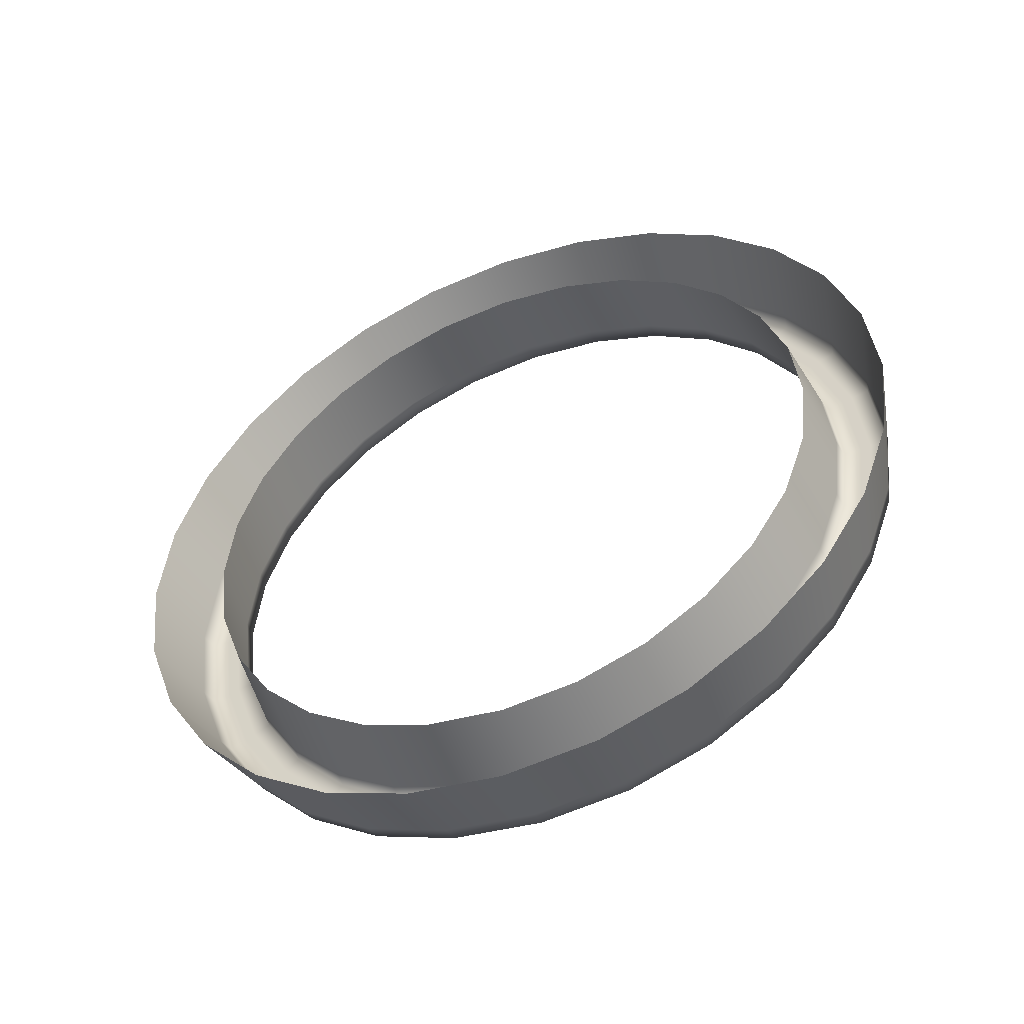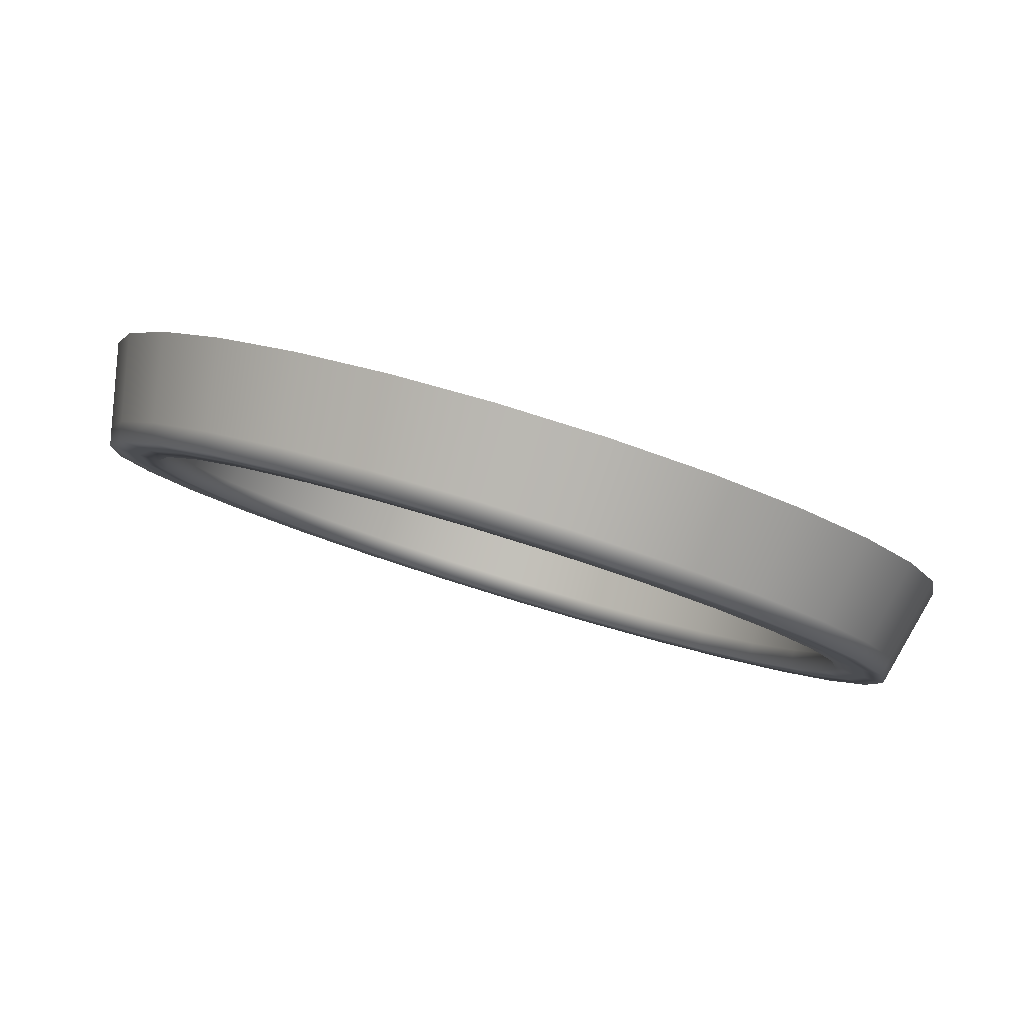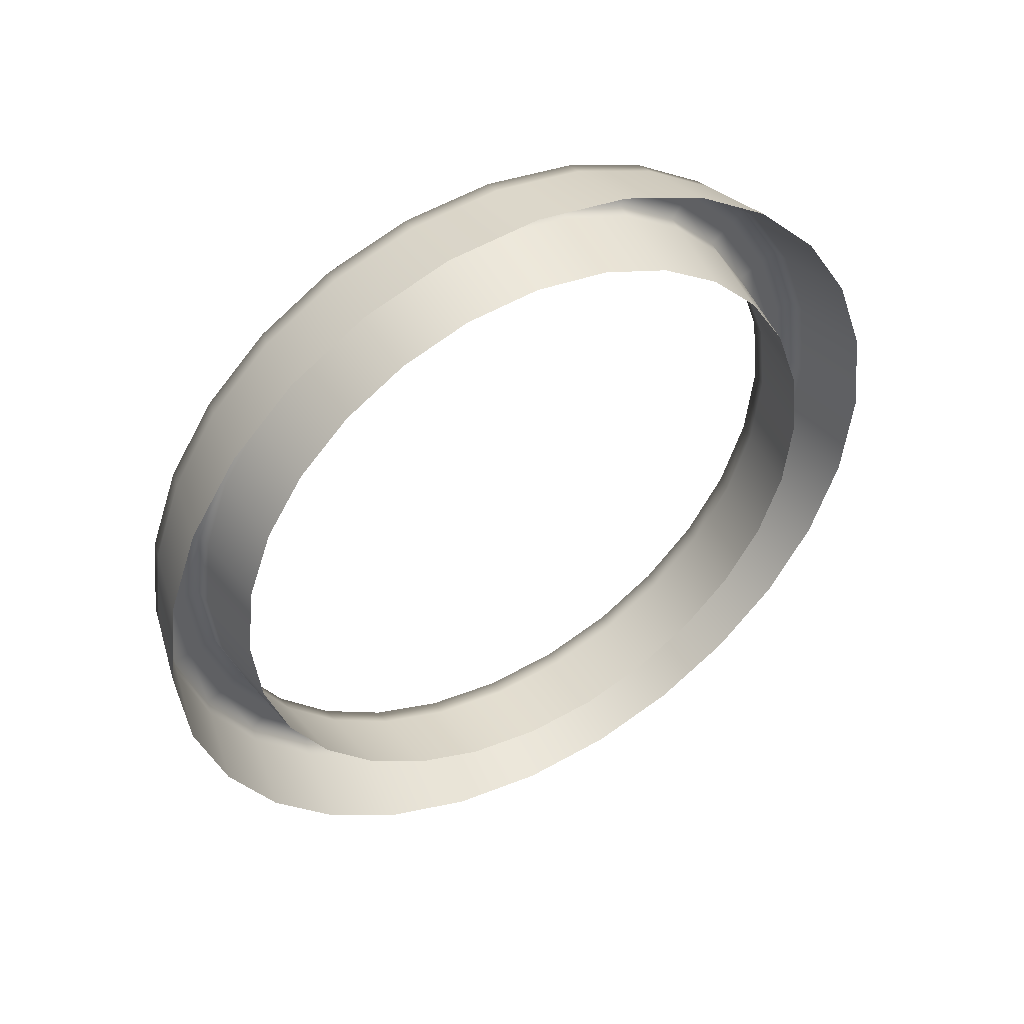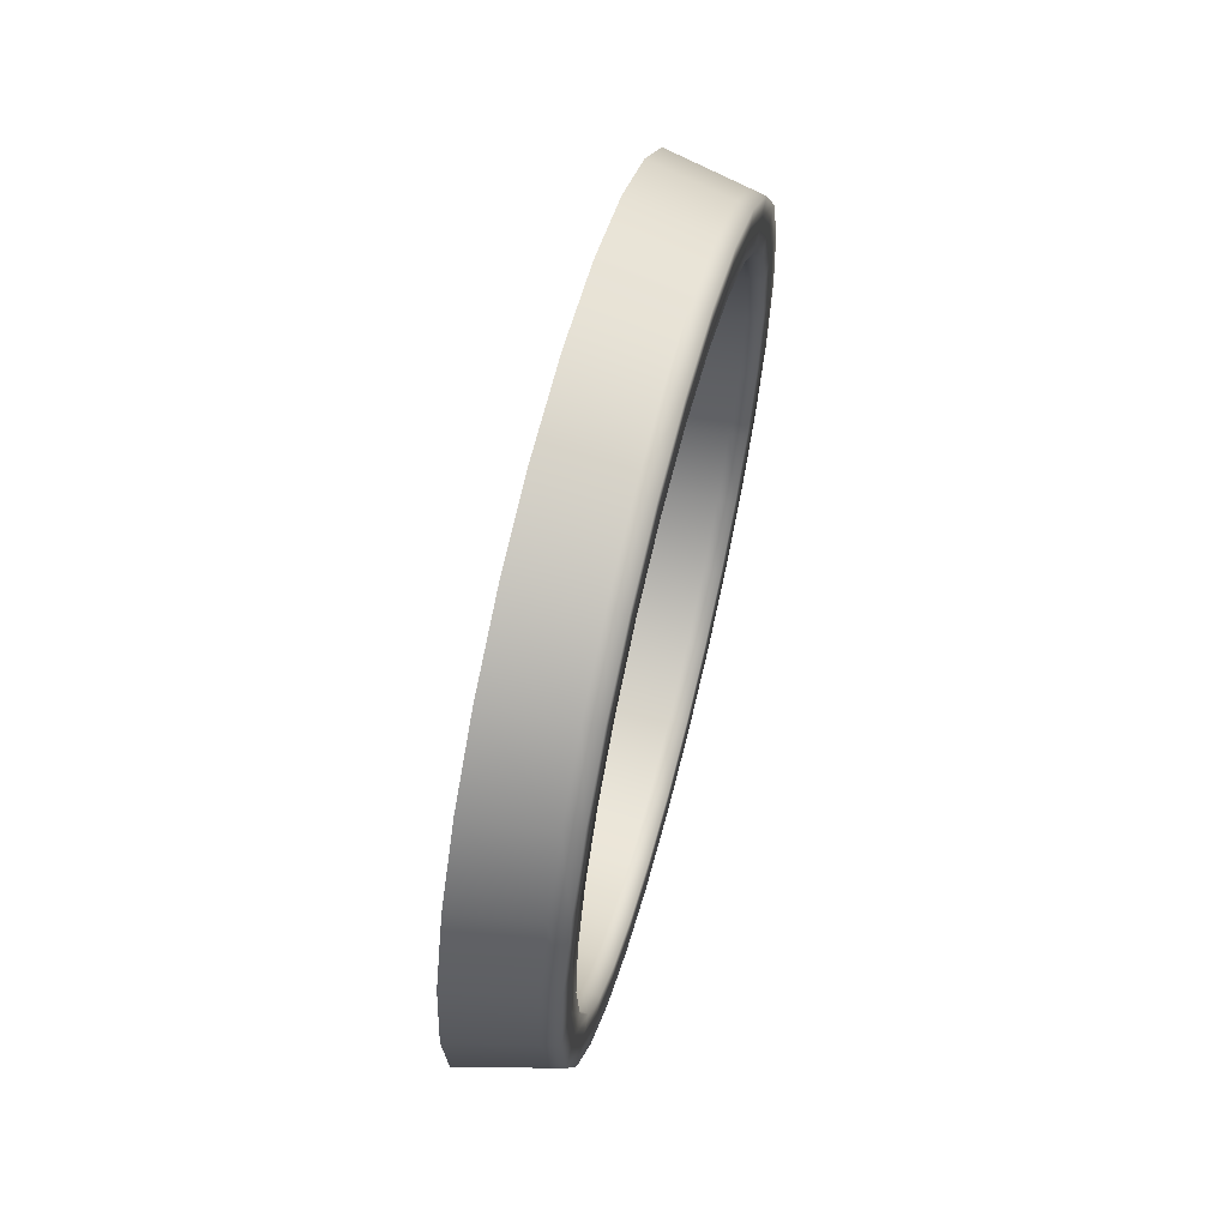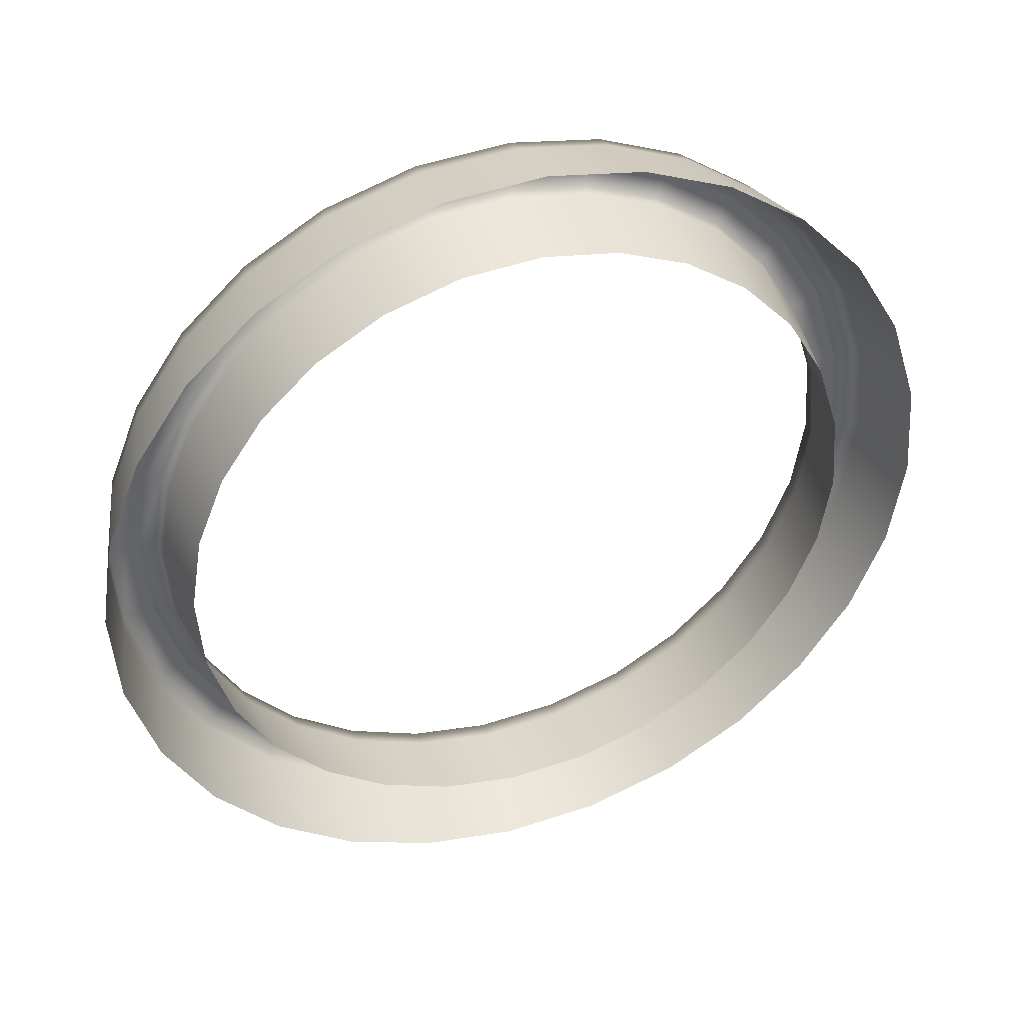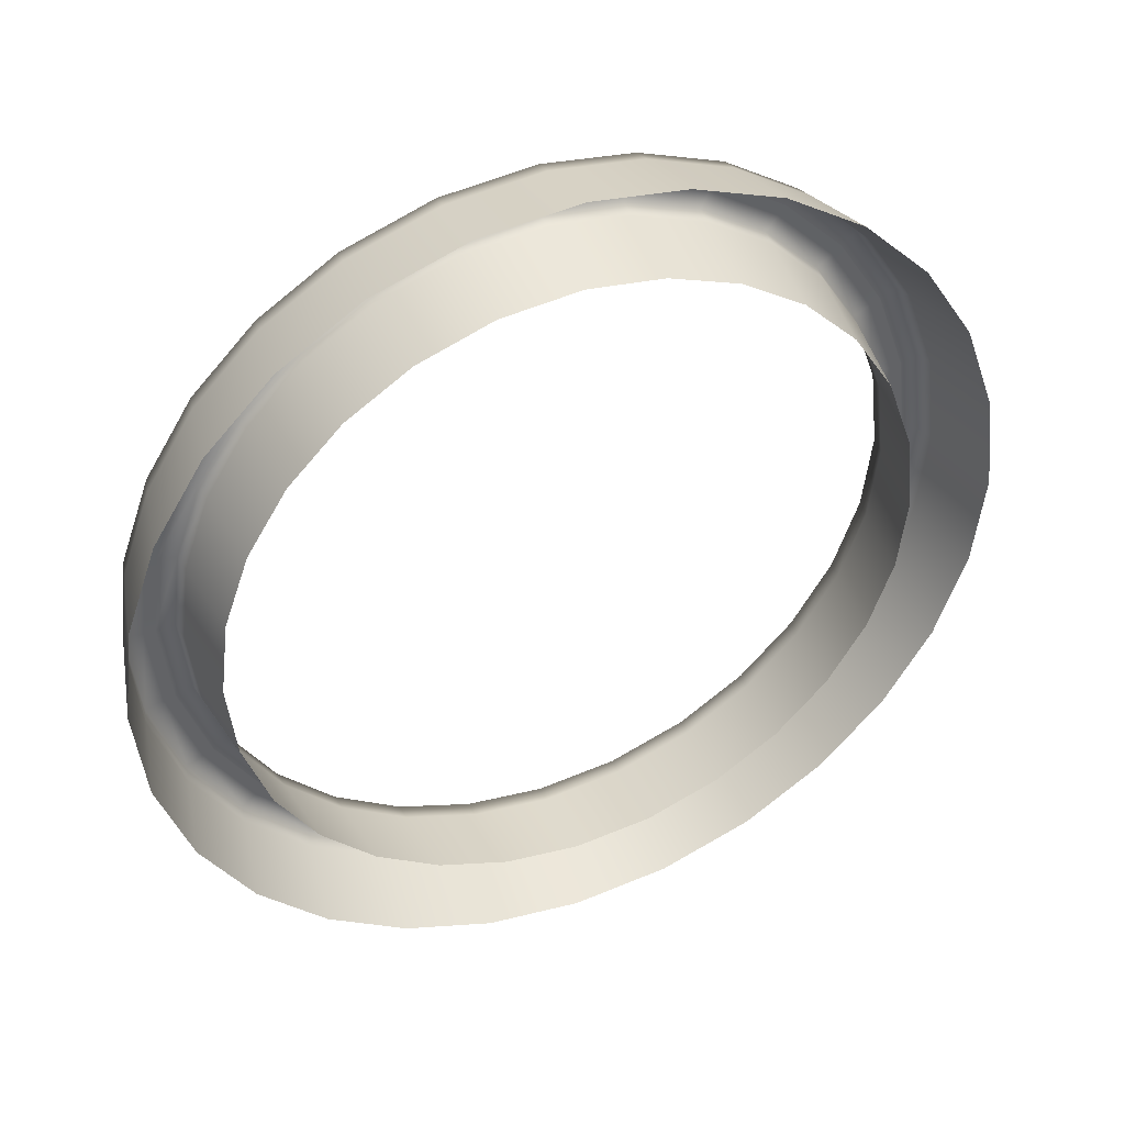
<metadata>
{"format":"obj","ext":"obj","renderer":"f3d","projection":"perspective","resolution":1024,"background":"white","views":[{"elev":-49.3,"azim":84.0,"up":"+Y"},{"elev":-66.3,"azim":70.7,"up":"+Z"},{"elev":45.2,"azim":32.3,"up":"+Y"},{"elev":62.1,"azim":166.1,"up":"+Y"},{"elev":70.6,"azim":68.2,"up":"+Z"},{"elev":72.5,"azim":64.2,"up":"+Z"}]}
</metadata>
<code>
o Bistro_Research_Exterior_Paris_Building_01_paris_buildi_40e8317
v 3.804 1.164 -16.68
v 3.757 1.164 -16.69
v 3.801 1.221 -16.67
v 3.754 1.219 -16.68
v 3.746 1.164 -16.69
v 3.792 1.274 -16.65
v 3.743 1.218 -16.69
v 3.745 1.269 -16.67
v 3.778 1.321 -16.63
v 3.734 1.268 -16.67
v 3.732 1.314 -16.64
v 3.759 1.359 -16.59
v 3.721 1.312 -16.65
v 3.714 1.351 -16.61
v 3.737 1.389 -16.55
v 3.704 1.349 -16.61
v 3.693 1.379 -16.57
v 3.712 1.408 -16.51
v 3.683 1.377 -16.58
v 3.669 1.397 -16.53
v 3.685 1.414 -16.46
v 3.659 1.395 -16.53
v 3.643 1.403 -16.48
v 3.633 1.401 -16.48
v 3.658 1.408 -16.41
v 3.617 1.397 -16.43
v 3.633 1.389 -16.36
v 3.608 1.395 -16.44
v 3.593 1.379 -16.39
v 3.611 1.359 -16.32
v 3.584 1.377 -16.39
v 3.572 1.351 -16.35
v 3.592 1.321 -16.28
v 3.563 1.349 -16.35
v 3.554 1.314 -16.31
v 3.578 1.274 -16.26
v 3.546 1.312 -16.32
v 3.541 1.269 -16.29
v 3.569 1.221 -16.24
v 3.532 1.268 -16.3
v 3.532 1.219 -16.27
v 3.566 1.164 -16.24
v 3.524 1.218 -16.28
v 3.529 1.164 -16.27
v 3.521 1.164 -16.27
v 3.569 1.106 -16.24
v 3.532 1.109 -16.27
v 3.578 1.054 -16.26
v 3.524 1.11 -16.28
v 3.541 1.059 -16.29
v 3.592 1.007 -16.28
v 3.532 1.06 -16.3
v 3.554 1.014 -16.31
v 3.611 0.9683 -16.32
v 3.546 1.016 -16.32
v 3.572 0.977 -16.35
v 3.633 0.9387 -16.36
v 3.563 0.9789 -16.35
v 3.593 0.9487 -16.39
v 3.658 0.9198 -16.41
v 3.584 0.951 -16.39
v 3.617 0.9307 -16.43
v 3.685 0.9132 -16.46
v 3.608 0.9331 -16.44
v 3.643 0.9244 -16.48
v 3.633 0.9268 -16.48
v 3.712 0.9198 -16.51
v 3.669 0.9307 -16.53
v 3.737 0.9387 -16.55
v 3.659 0.9331 -16.53
v 3.693 0.9487 -16.57
v 3.759 0.9683 -16.59
v 3.683 0.951 -16.58
v 3.714 0.977 -16.61
v 3.778 1.007 -16.63
v 3.704 0.9789 -16.61
v 3.732 1.014 -16.64
v 3.792 1.054 -16.65
v 3.721 1.016 -16.65
v 3.745 1.059 -16.67
v 3.801 1.106 -16.67
v 3.734 1.06 -16.67
v 3.754 1.109 -16.68
v 3.743 1.11 -16.69
v 3.707 1.359 -16.5
v 3.685 1.364 -16.46
v 3.643 1.371 -16.48
v 3.666 1.365 -16.52
v 3.633 1.372 -16.48
v 3.727 1.344 -16.53
v 3.656 1.367 -16.53
v 3.686 1.35 -16.56
v 3.744 1.32 -16.57
v 3.677 1.351 -16.56
v 3.704 1.325 -16.59
v 3.759 1.289 -16.59
v 3.695 1.326 -16.6
v 3.72 1.293 -16.62
v 3.77 1.252 -16.61
v 3.711 1.294 -16.63
v 3.731 1.255 -16.64
v 3.778 1.21 -16.63
v 3.722 1.255 -16.65
v 3.739 1.211 -16.66
v 3.78 1.164 -16.63
v 3.73 1.212 -16.66
v 3.741 1.164 -16.66
v 3.732 1.164 -16.67
v 3.593 1.21 -16.28
v 3.59 1.164 -16.28
v 3.545 1.164 -16.3
v 3.547 1.211 -16.3
v 3.535 1.164 -16.3
v 3.6 1.252 -16.3
v 3.537 1.212 -16.31
v 3.555 1.255 -16.31
v 3.611 1.289 -16.32
v 3.545 1.255 -16.32
v 3.566 1.293 -16.34
v 3.626 1.32 -16.35
v 3.556 1.294 -16.34
v 3.582 1.325 -16.36
v 3.643 1.344 -16.38
v 3.572 1.326 -16.37
v 3.6 1.35 -16.4
v 3.663 1.359 -16.42
v 3.59 1.351 -16.4
v 3.62 1.365 -16.44
v 3.611 1.367 -16.44
v 3.663 0.9691 -16.42
v 3.685 0.9638 -16.46
v 3.643 0.957 -16.48
v 3.62 0.9625 -16.44
v 3.633 0.9555 -16.48
v 3.643 0.9841 -16.38
v 3.611 0.961 -16.44
v 3.6 0.978 -16.4
v 3.626 1.008 -16.35
v 3.59 0.9766 -16.4
v 3.582 1.002 -16.36
v 3.611 1.039 -16.32
v 3.572 1.001 -16.37
v 3.566 1.035 -16.34
v 3.6 1.076 -16.3
v 3.556 1.034 -16.34
v 3.555 1.073 -16.31
v 3.593 1.118 -16.28
v 3.545 1.072 -16.32
v 3.547 1.116 -16.3
v 3.537 1.116 -16.31
v 3.778 1.118 -16.63
v 3.739 1.116 -16.66
v 3.77 1.076 -16.61
v 3.73 1.116 -16.66
v 3.731 1.073 -16.64
v 3.759 1.039 -16.59
v 3.722 1.072 -16.65
v 3.72 1.035 -16.62
v 3.744 1.008 -16.57
v 3.711 1.034 -16.63
v 3.704 1.002 -16.59
v 3.727 0.9841 -16.53
v 3.695 1.001 -16.6
v 3.686 0.978 -16.56
v 3.707 0.9691 -16.5
v 3.677 0.9766 -16.56
v 3.666 0.9625 -16.52
v 3.656 0.961 -16.53
v 3.738 1.216 -16.68
v 3.735 1.214 -16.67
v 3.73 1.263 -16.66
v 3.727 1.26 -16.66
v 3.717 1.305 -16.64
v 3.738 1.164 -16.68
v 3.715 1.301 -16.63
v 3.701 1.34 -16.61
v 3.699 1.335 -16.6
v 3.681 1.367 -16.57
v 3.679 1.361 -16.57
v 3.658 1.384 -16.53
v 3.657 1.377 -16.53
v 3.633 1.39 -16.48
v 3.633 1.383 -16.48
v 3.609 1.384 -16.44
v 3.61 1.377 -16.44
v 3.586 1.367 -16.4
v 3.588 1.361 -16.4
v 3.566 1.34 -16.36
v 3.568 1.335 -16.36
v 3.735 1.114 -16.67
v 3.727 1.067 -16.66
v 3.741 1.164 -16.68
v 3.738 1.112 -16.68
v 3.73 1.064 -16.66
v 3.715 1.027 -16.63
v 3.699 0.9927 -16.6
v 3.679 0.9668 -16.57
v 3.717 1.023 -16.64
v 3.55 1.305 -16.33
v 3.537 1.263 -16.3
v 3.529 1.216 -16.29
v 3.552 1.301 -16.33
v 3.54 1.26 -16.31
v 3.532 1.214 -16.3
v 3.526 1.164 -16.28
v 3.529 1.112 -16.29
v 3.537 1.064 -16.3
v 3.55 1.023 -16.33
v 3.566 0.9875 -16.36
v 3.586 0.9608 -16.4
v 3.609 0.9438 -16.44
v 3.633 0.9378 -16.48
v 3.658 0.9438 -16.53
v 3.681 0.9608 -16.57
v 3.701 0.9875 -16.61
v 3.657 0.9503 -16.53
v 3.633 0.9445 -16.48
v 3.61 0.9503 -16.44
v 3.588 0.9668 -16.4
v 3.568 0.9927 -16.36
v 3.552 1.027 -16.33
v 3.54 1.067 -16.31
v 3.532 1.114 -16.3
v 3.529 1.164 -16.29
f 1 2 3
f 2 4 3
f 2 5 4
f 3 4 6
f 5 7 4
f 4 8 6
f 4 7 8
f 6 8 9
f 7 10 8
f 8 11 9
f 8 10 11
f 9 11 12
f 10 13 11
f 11 14 12
f 11 13 14
f 12 14 15
f 13 16 14
f 14 17 15
f 14 16 17
f 15 17 18
f 16 19 17
f 17 20 18
f 17 19 20
f 18 20 21
f 19 22 20
f 20 23 21
f 20 22 23
f 22 24 23
f 21 23 25
f 23 26 25
f 23 24 26
f 25 26 27
f 24 28 26
f 26 29 27
f 26 28 29
f 27 29 30
f 28 31 29
f 29 32 30
f 29 31 32
f 30 32 33
f 31 34 32
f 32 35 33
f 32 34 35
f 33 35 36
f 34 37 35
f 35 38 36
f 35 37 38
f 36 38 39
f 37 40 38
f 38 41 39
f 38 40 41
f 39 41 42
f 40 43 41
f 41 44 42
f 41 43 44
f 43 45 44
f 42 44 46
f 44 47 46
f 44 45 47
f 46 47 48
f 45 49 47
f 47 50 48
f 47 49 50
f 48 50 51
f 49 52 50
f 50 53 51
f 50 52 53
f 51 53 54
f 52 55 53
f 53 56 54
f 53 55 56
f 54 56 57
f 55 58 56
f 56 59 57
f 56 58 59
f 57 59 60
f 58 61 59
f 59 62 60
f 59 61 62
f 60 62 63
f 61 64 62
f 62 65 63
f 62 64 65
f 64 66 65
f 63 65 67
f 65 68 67
f 65 66 68
f 67 68 69
f 66 70 68
f 68 71 69
f 68 70 71
f 69 71 72
f 70 73 71
f 71 74 72
f 71 73 74
f 72 74 75
f 73 76 74
f 74 77 75
f 74 76 77
f 75 77 78
f 76 79 77
f 77 80 78
f 77 79 80
f 78 80 81
f 79 82 80
f 80 83 81
f 80 82 83
f 81 83 1
f 82 84 83
f 83 2 1
f 83 84 2
f 84 5 2
f 85 86 87
f 88 85 87
f 88 87 89
f 90 85 88
f 91 88 89
f 92 90 88
f 92 88 91
f 93 90 92
f 94 92 91
f 95 93 92
f 95 92 94
f 96 93 95
f 97 95 94
f 98 96 95
f 98 95 97
f 99 96 98
f 100 98 97
f 101 99 98
f 101 98 100
f 102 99 101
f 103 101 100
f 104 102 101
f 104 101 103
f 105 102 104
f 106 104 103
f 107 105 104
f 107 104 106
f 108 107 106
f 109 110 111
f 112 109 111
f 112 111 113
f 114 109 112
f 115 112 113
f 116 114 112
f 116 112 115
f 117 114 116
f 118 116 115
f 119 117 116
f 119 116 118
f 120 117 119
f 121 119 118
f 122 120 119
f 122 119 121
f 123 120 122
f 124 122 121
f 125 123 122
f 125 122 124
f 126 123 125
f 127 125 124
f 128 126 125
f 128 125 127
f 86 126 128
f 129 128 127
f 87 86 128
f 87 128 129
f 89 87 129
f 130 131 132
f 133 130 132
f 133 132 134
f 135 130 133
f 136 133 134
f 137 135 133
f 137 133 136
f 138 135 137
f 139 137 136
f 140 138 137
f 140 137 139
f 141 138 140
f 142 140 139
f 143 141 140
f 143 140 142
f 144 141 143
f 145 143 142
f 146 144 143
f 146 143 145
f 147 144 146
f 148 146 145
f 149 147 146
f 149 146 148
f 110 147 149
f 150 149 148
f 111 110 149
f 111 149 150
f 113 111 150
f 151 105 107
f 152 151 107
f 152 107 108
f 153 151 152
f 154 152 108
f 155 153 152
f 155 152 154
f 156 153 155
f 157 155 154
f 158 156 155
f 158 155 157
f 159 156 158
f 160 158 157
f 161 159 158
f 161 158 160
f 162 159 161
f 163 161 160
f 164 162 161
f 164 161 163
f 165 162 164
f 166 164 163
f 167 165 164
f 167 164 166
f 131 165 167
f 168 167 166
f 132 131 167
f 132 167 168
f 134 132 168
f 169 170 171
f 170 172 171
f 171 172 173
f 174 170 169
f 172 175 173
f 173 175 176
f 175 177 176
f 176 177 178
f 177 179 178
f 178 179 180
f 179 181 180
f 180 181 182
f 181 183 182
f 182 183 184
f 183 185 184
f 184 185 186
f 185 187 186
f 186 187 188
f 187 189 188
f 185 129 187
f 89 129 185
f 129 127 187
f 187 127 189
f 183 89 185
f 91 89 183
f 181 91 183
f 94 91 181
f 179 94 181
f 97 94 179
f 177 97 179
f 100 97 177
f 175 100 177
f 103 100 175
f 172 103 175
f 106 103 172
f 170 106 172
f 108 106 170
f 174 108 170
f 154 108 174
f 190 154 174
f 157 154 190
f 191 157 190
f 160 157 191
f 192 174 169
f 190 174 192
f 191 190 193
f 193 190 192
f 194 191 193
f 195 160 191
f 195 191 194
f 163 160 195
f 196 163 195
f 166 163 196
f 197 166 196
f 168 166 197
f 198 195 194
f 196 195 198
f 198 194 82
f 82 194 84
f 194 193 84
f 79 198 82
f 84 193 5
f 193 192 5
f 5 192 7
f 192 169 7
f 7 169 10
f 169 171 10
f 10 171 13
f 171 173 13
f 13 173 16
f 173 176 16
f 16 176 19
f 176 178 19
f 19 178 22
f 178 180 22
f 22 180 24
f 180 182 24
f 24 182 28
f 182 184 28
f 28 184 31
f 184 186 31
f 31 186 34
f 186 188 34
f 34 188 37
f 188 199 37
f 37 199 40
f 188 189 199
f 199 200 40
f 40 200 43
f 200 201 43
f 43 201 45
f 189 202 199
f 199 202 200
f 202 203 200
f 200 203 201
f 203 204 201
f 201 205 45
f 45 205 49
f 205 206 49
f 49 206 52
f 206 207 52
f 52 207 55
f 207 208 55
f 55 208 58
f 201 204 205
f 208 209 58
f 58 209 61
f 209 210 61
f 61 210 64
f 210 211 64
f 64 211 66
f 211 212 66
f 66 212 70
f 212 213 70
f 70 213 73
f 213 214 73
f 73 214 76
f 214 215 76
f 76 215 79
f 215 198 79
f 215 196 198
f 197 196 215
f 214 197 215
f 216 197 214
f 213 216 214
f 216 168 197
f 134 168 216
f 217 216 213
f 217 134 216
f 212 217 213
f 136 134 217
f 218 217 212
f 218 136 217
f 211 218 212
f 139 136 218
f 219 218 211
f 219 139 218
f 210 219 211
f 142 139 219
f 220 219 210
f 220 142 219
f 209 220 210
f 145 142 220
f 221 220 209
f 221 145 220
f 208 221 209
f 148 145 221
f 222 221 208
f 222 148 221
f 207 222 208
f 150 148 222
f 223 222 207
f 223 150 222
f 206 223 207
f 113 150 223
f 224 223 206
f 224 113 223
f 205 224 206
f 115 113 224
f 204 224 205
f 204 115 224
f 118 115 204
f 203 118 204
f 121 118 203
f 202 121 203
f 124 121 202
f 189 124 202
f 127 124 189

</code>
